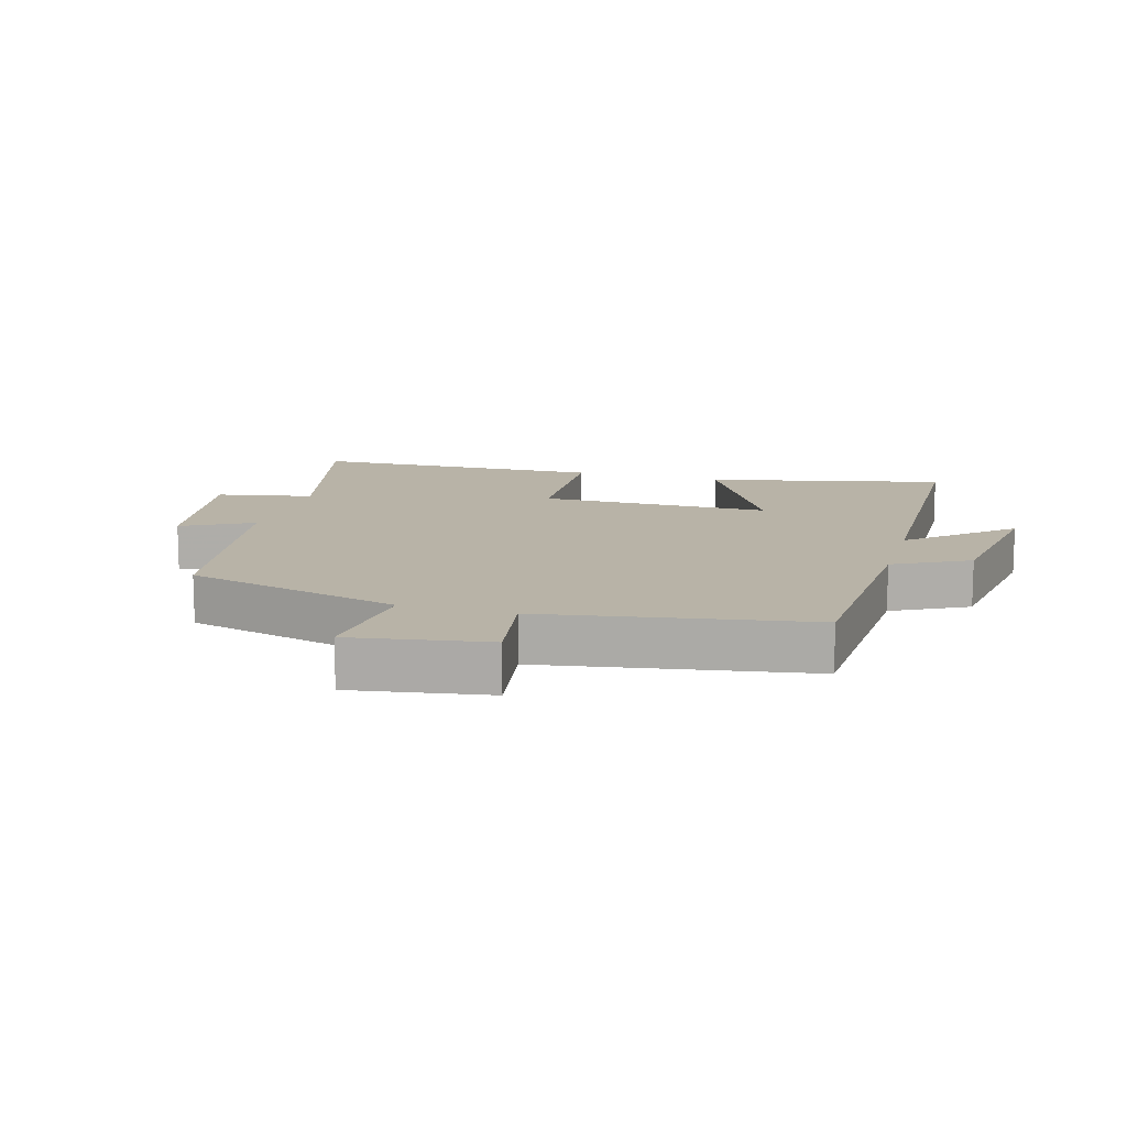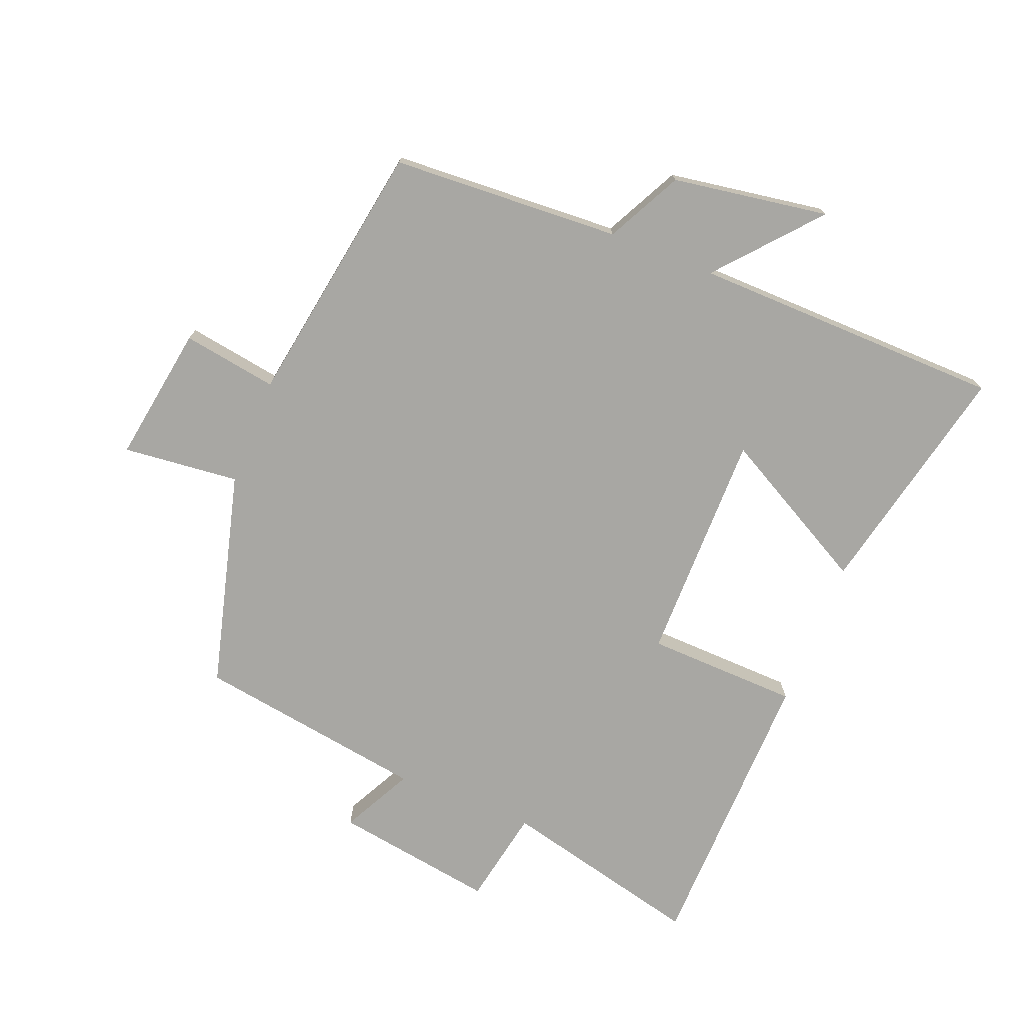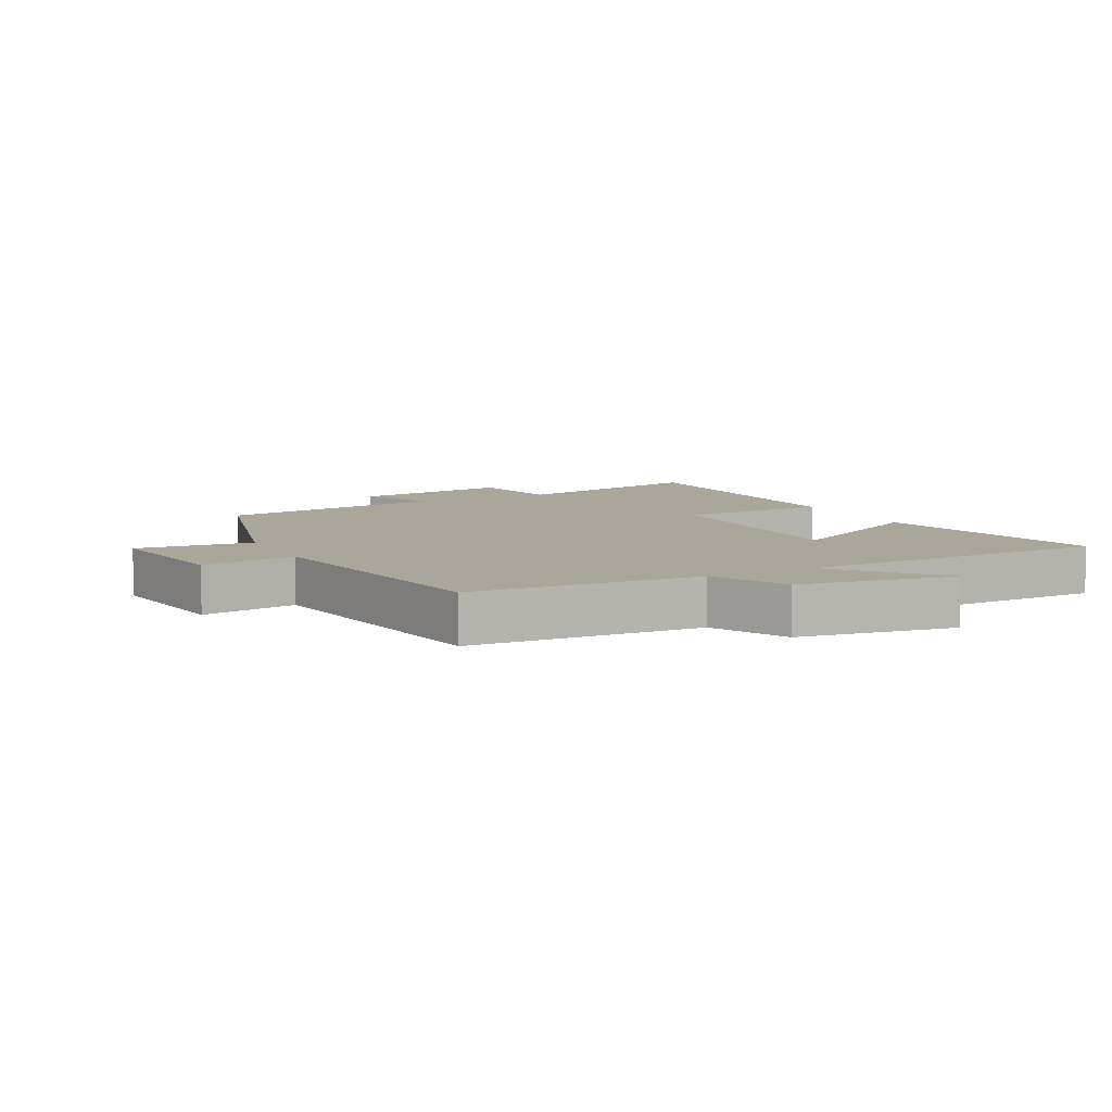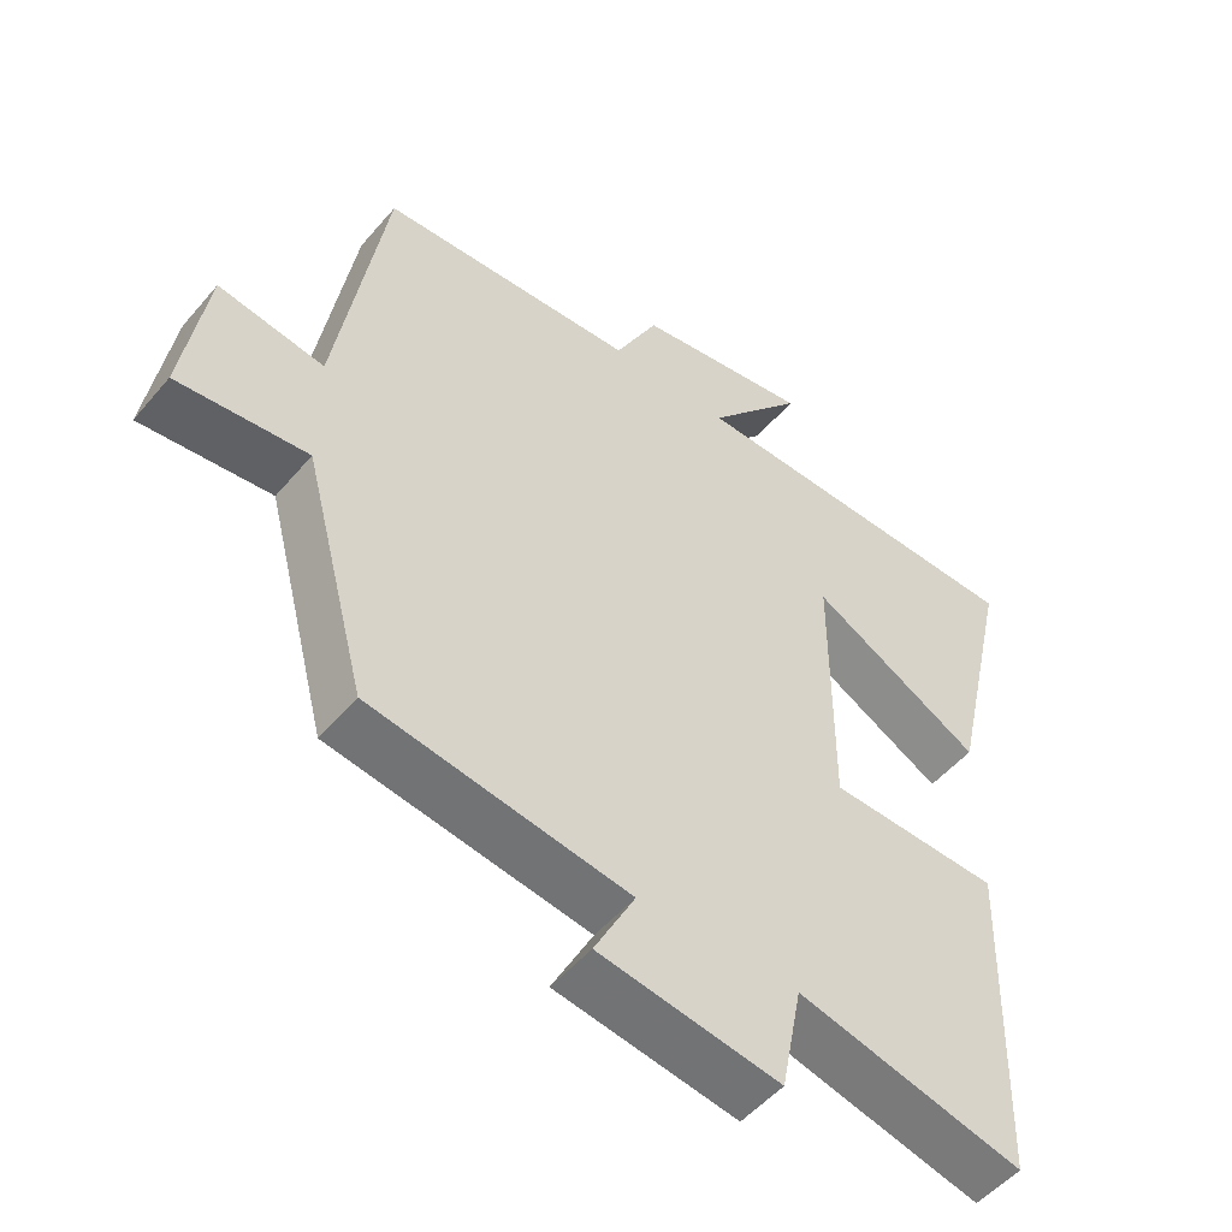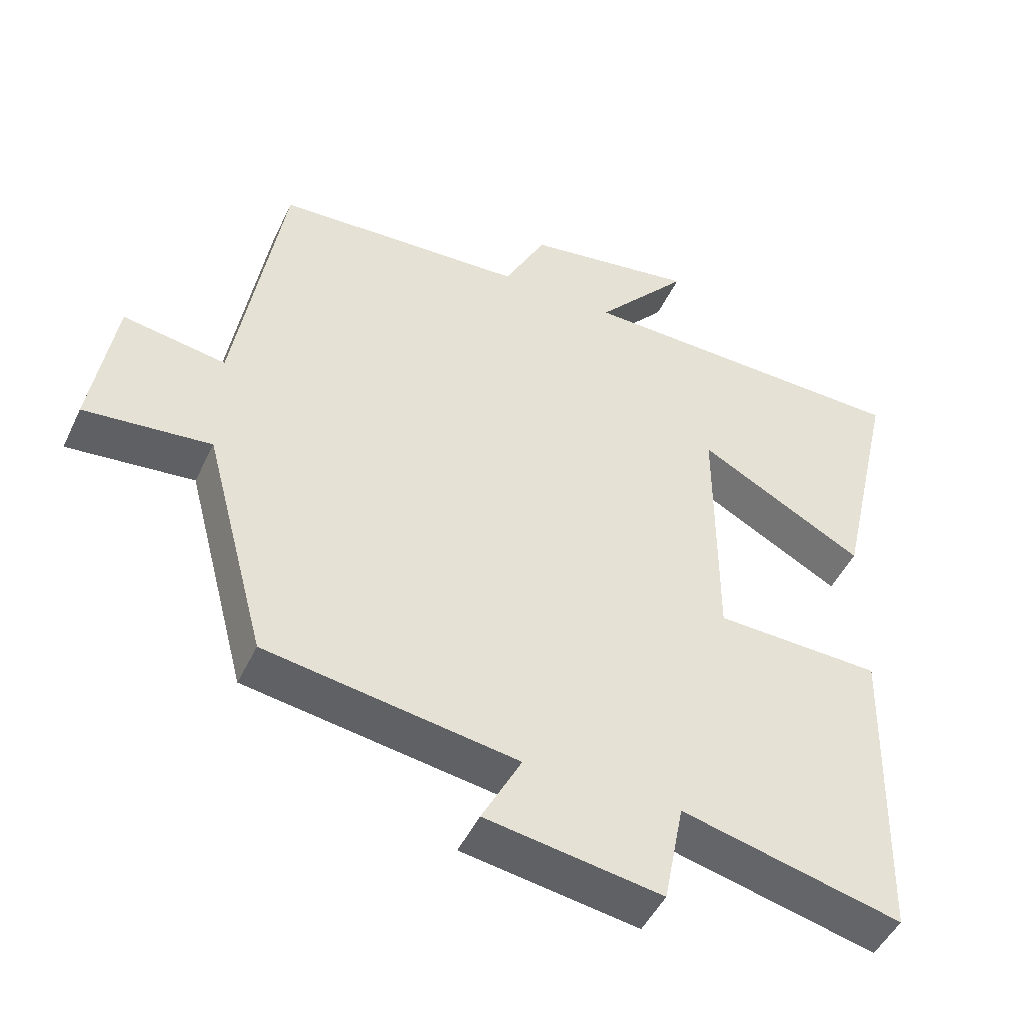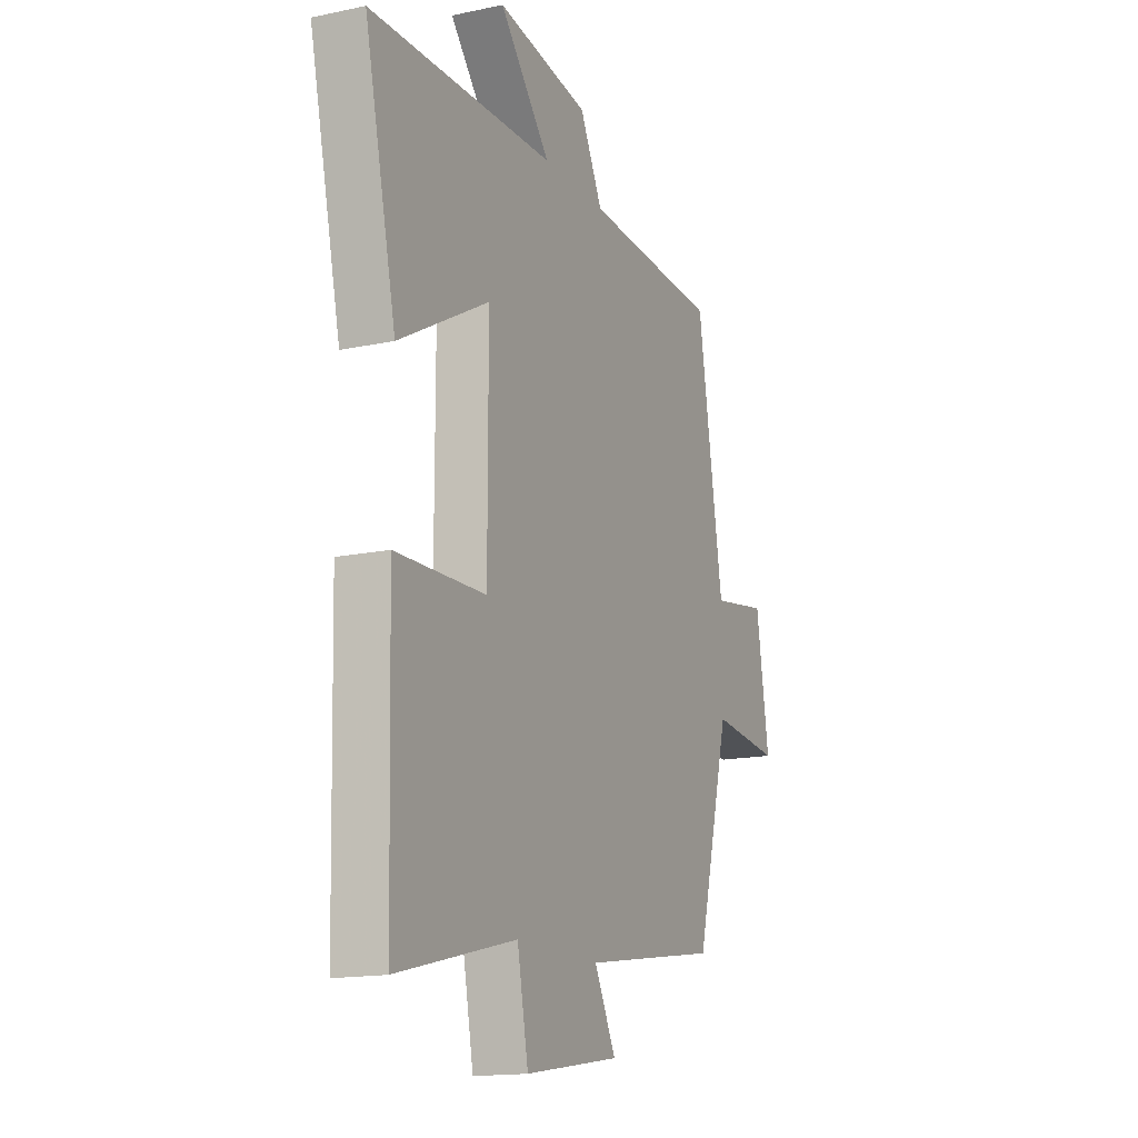
<metadata>
{"format":"obj","ext":"obj","renderer":"f3d","projection":"perspective","resolution":1024,"background":"white","views":[{"elev":12.9,"azim":-74.2,"up":"+Y"},{"elev":-74.5,"azim":-21.6,"up":"+Y"},{"elev":7.8,"azim":-26.8,"up":"+Y"},{"elev":-51.2,"azim":-38.8,"up":"+Z"},{"elev":-47.7,"azim":-24.5,"up":"+Z"},{"elev":-15.6,"azim":114.1,"up":"+Z"}]}
</metadata>
<code>
v -0.411 0.07 -0.444
v -0.5 0.07 -0.105
v -0.682 0.07 -0.123
v -0.648 0.07 0.091
v -0.5 0.07 0.067
v -0.432 0.07 0.481
v -0.073 0.07 0.5
v -0.013 0.07 0.617
v 0.231 0.07 0.655
v 0.097 0.07 0.5
v 0.583 0.07 0.489
v 0.5 0.07 0.12
v 0.262 0.07 0.25
v 0.262 0.07 -0.112
v 0.5 0.07 -0.12
v 0.488 0.07 -0.577
v 0.173 0.07 -0.5
v 0.144 0.07 -0.65
v -0.108 0.07 -0.61
v -0.051 0.07 -0.5
v -0.411 0 -0.444
v -0.5 0 -0.105
v -0.682 0 -0.123
v -0.648 0 0.091
v -0.5 0 0.067
v -0.432 0 0.481
v -0.073 0 0.5
v -0.013 0 0.617
v 0.231 0 0.655
v 0.097 0 0.5
v 0.583 0 0.489
v 0.5 0 0.12
v 0.262 0 0.25
v 0.262 0 -0.112
v 0.5 0 -0.12
v 0.488 0 -0.577
v 0.173 0 -0.5
v 0.144 0 -0.65
v -0.108 0 -0.61
v -0.051 0 -0.5
f 17 18 19 20
f 17 20 1 2
f 14 15 16 17
f 13 14 17 2
f 10 11 12 13
f 10 13 2 3
f 7 8 9 10
f 5 6 7 10
f 5 10 3
f 3 4 5
f 40 39 38 37
f 22 21 40 37
f 37 36 35 34
f 22 37 34 33
f 33 32 31 30
f 23 22 33 30
f 30 29 28 27
f 30 27 26 25
f 23 30 25
f 25 24 23
f 1 21 22 2
f 2 22 23 3
f 3 23 24 4
f 4 24 25 5
f 5 25 26 6
f 6 26 27 7
f 7 27 28 8
f 8 28 29 9
f 9 29 30 10
f 10 30 31 11
f 11 31 32 12
f 12 32 33 13
f 13 33 34 14
f 14 34 35 15
f 15 35 36 16
f 16 36 37 17
f 17 37 38 18
f 18 38 39 19
f 19 39 40 20
f 20 40 21 1

</code>
